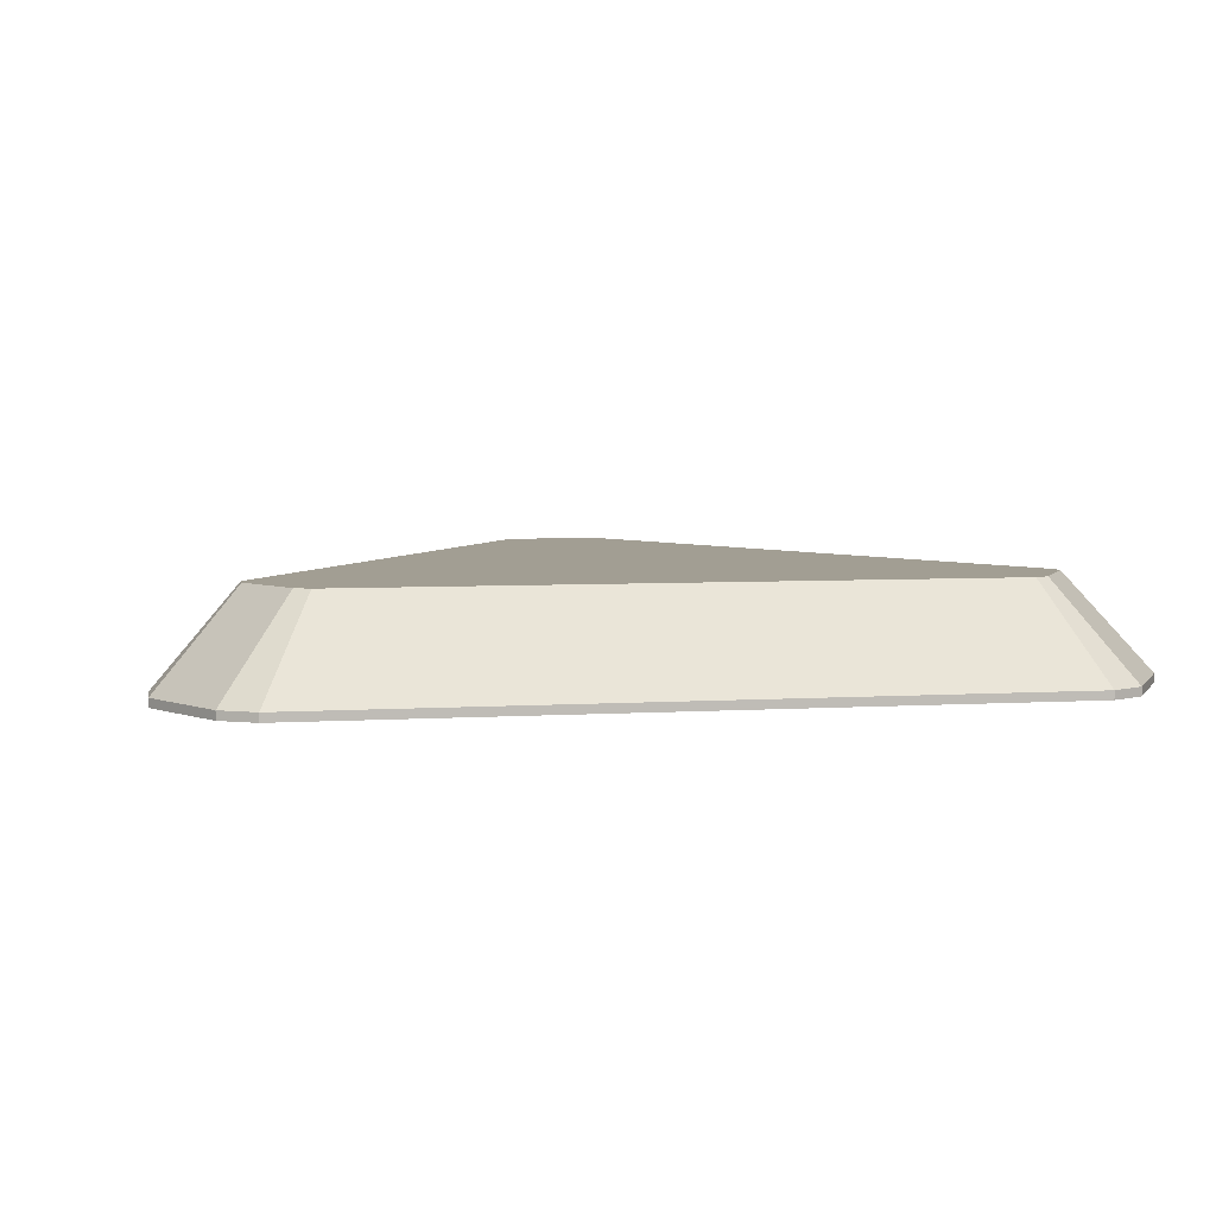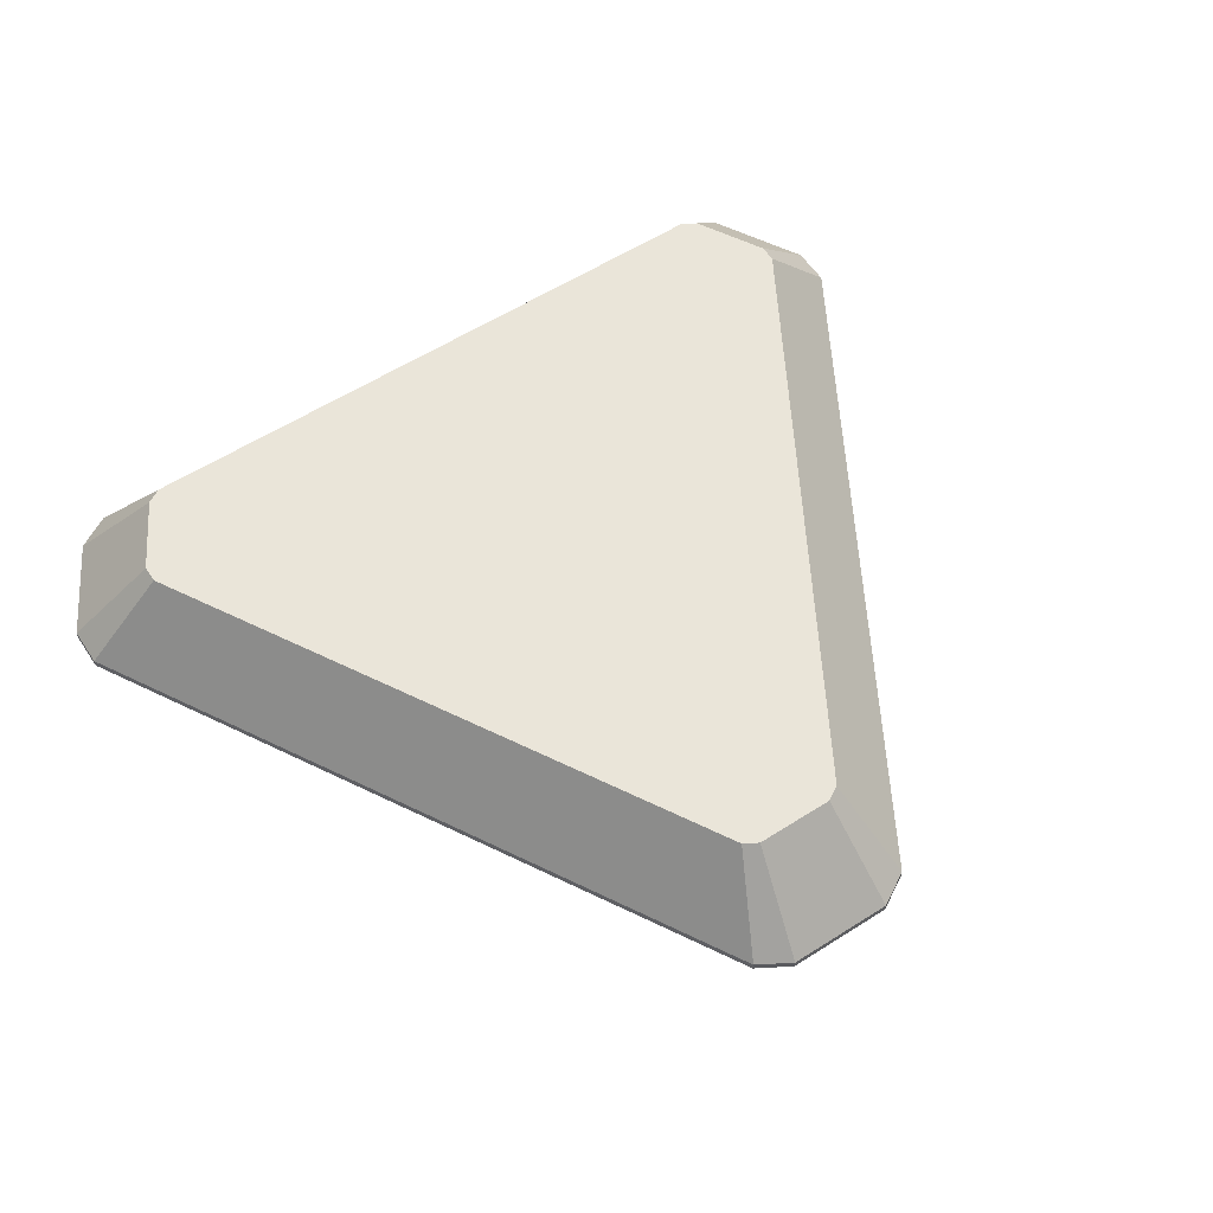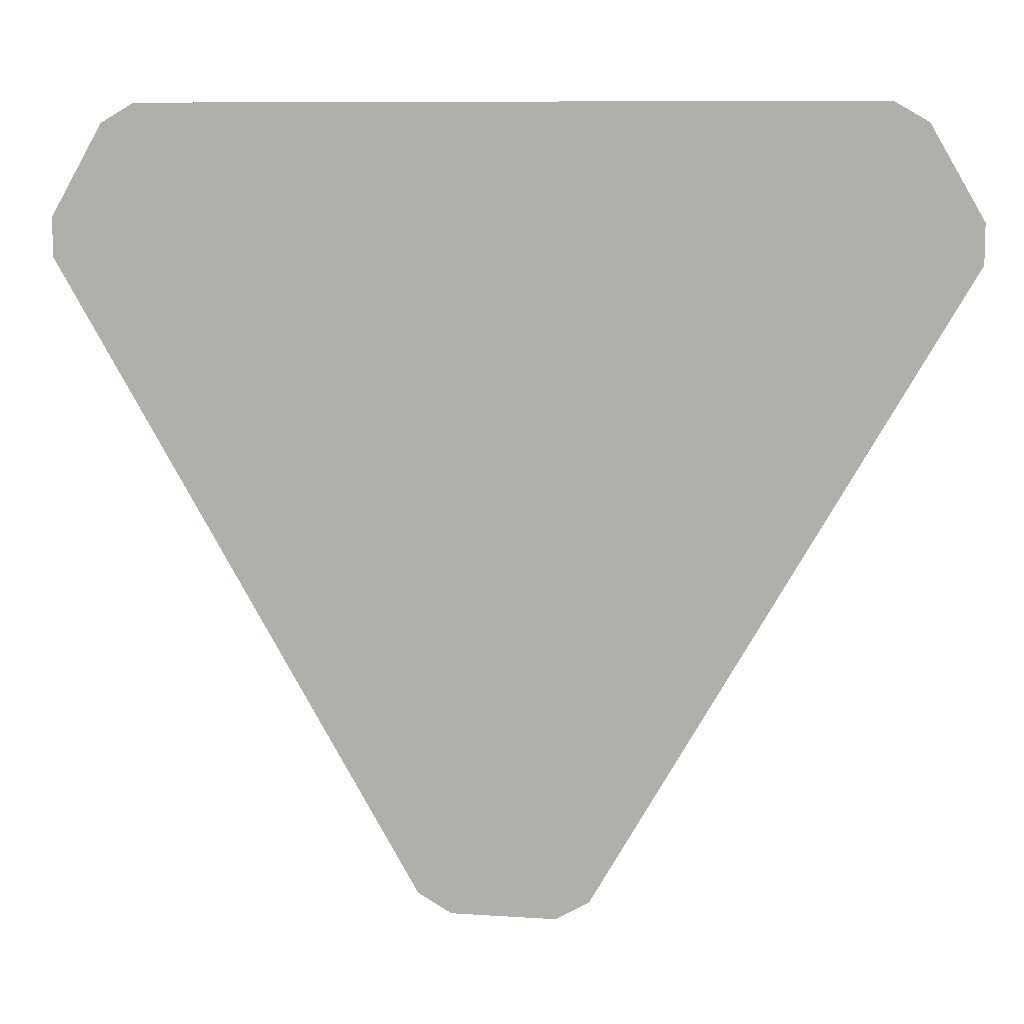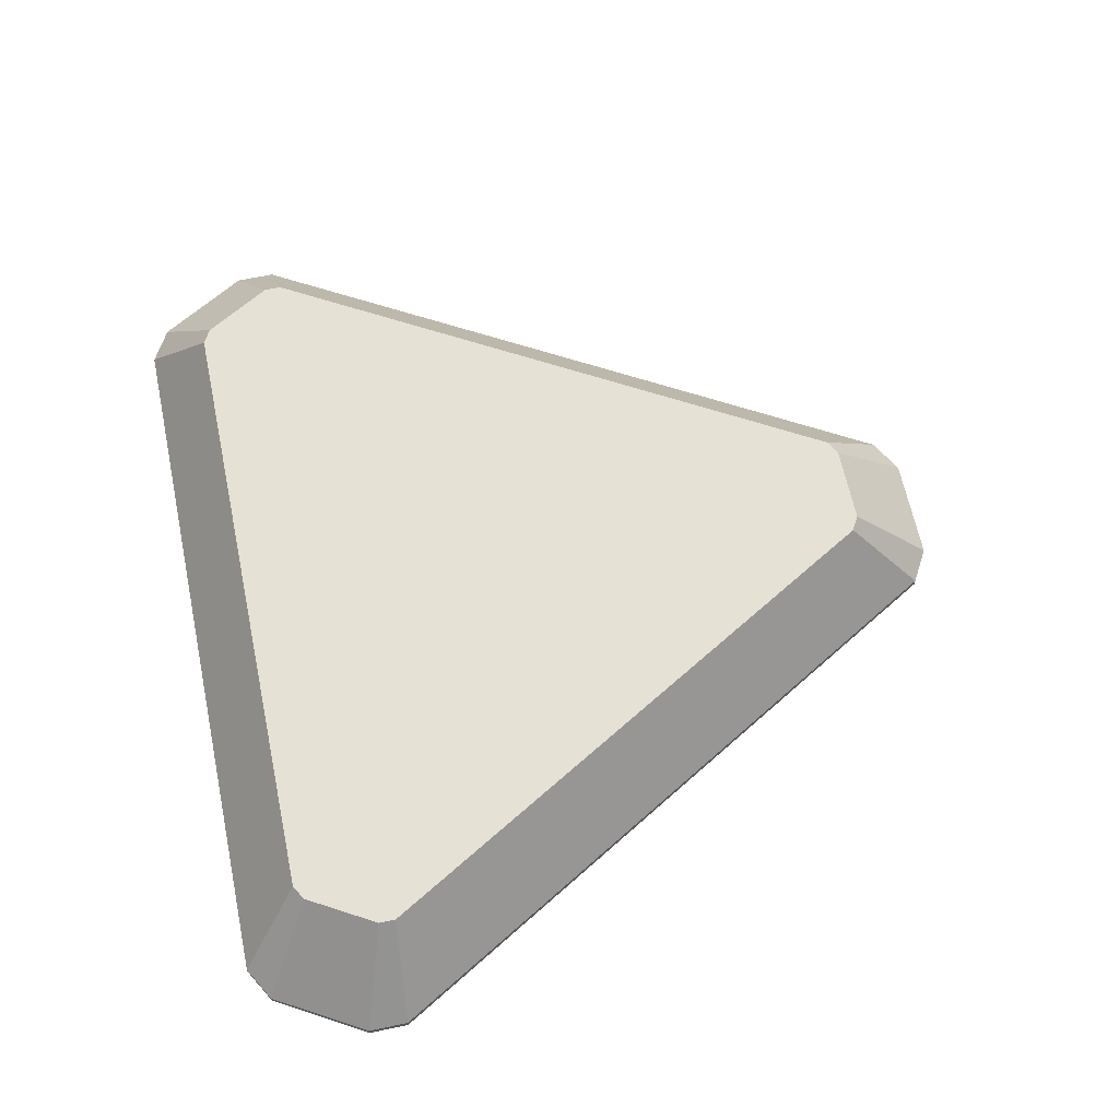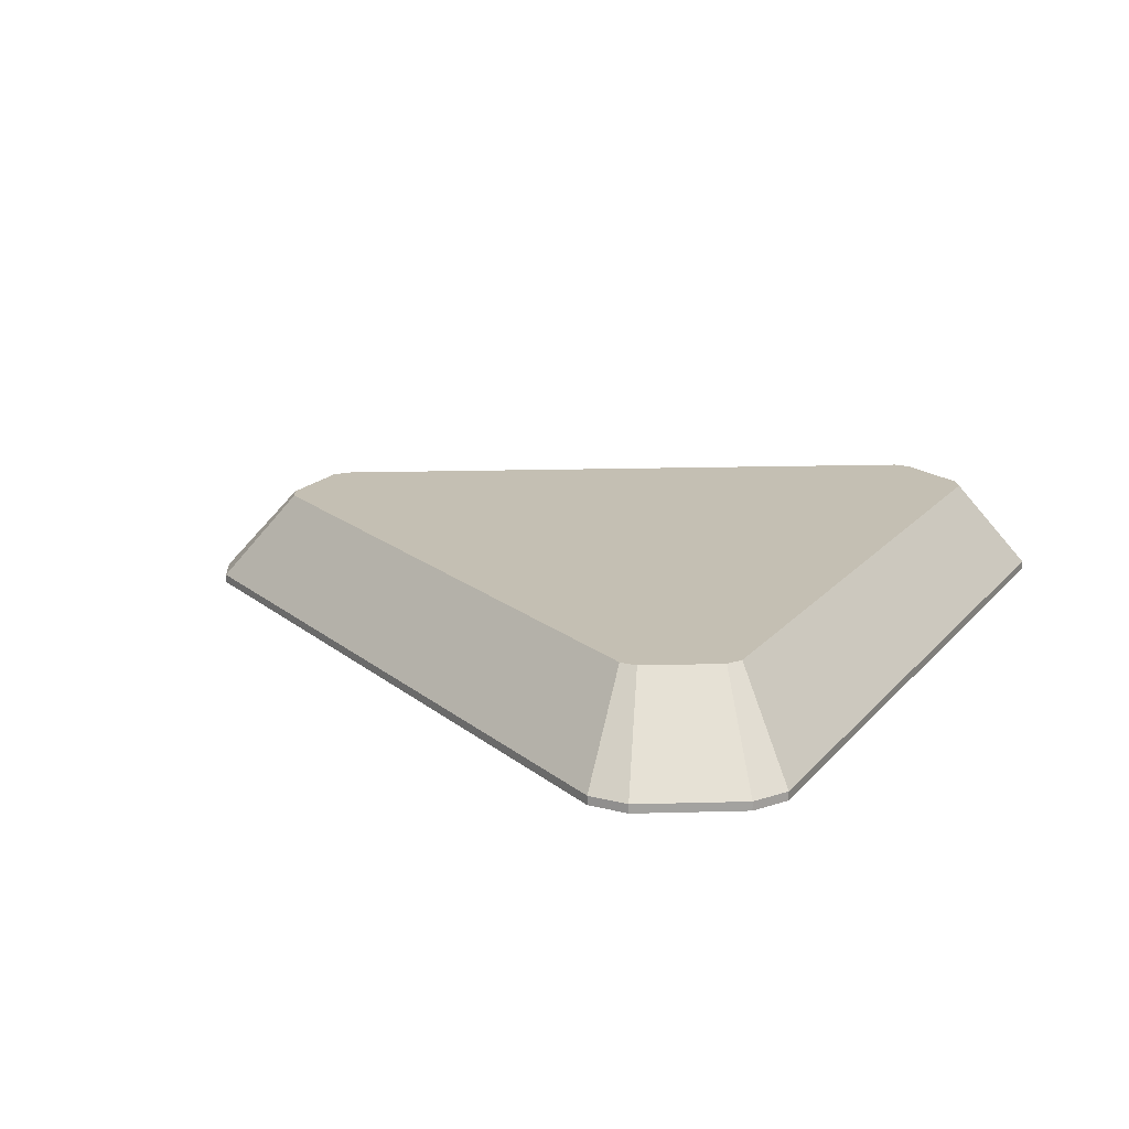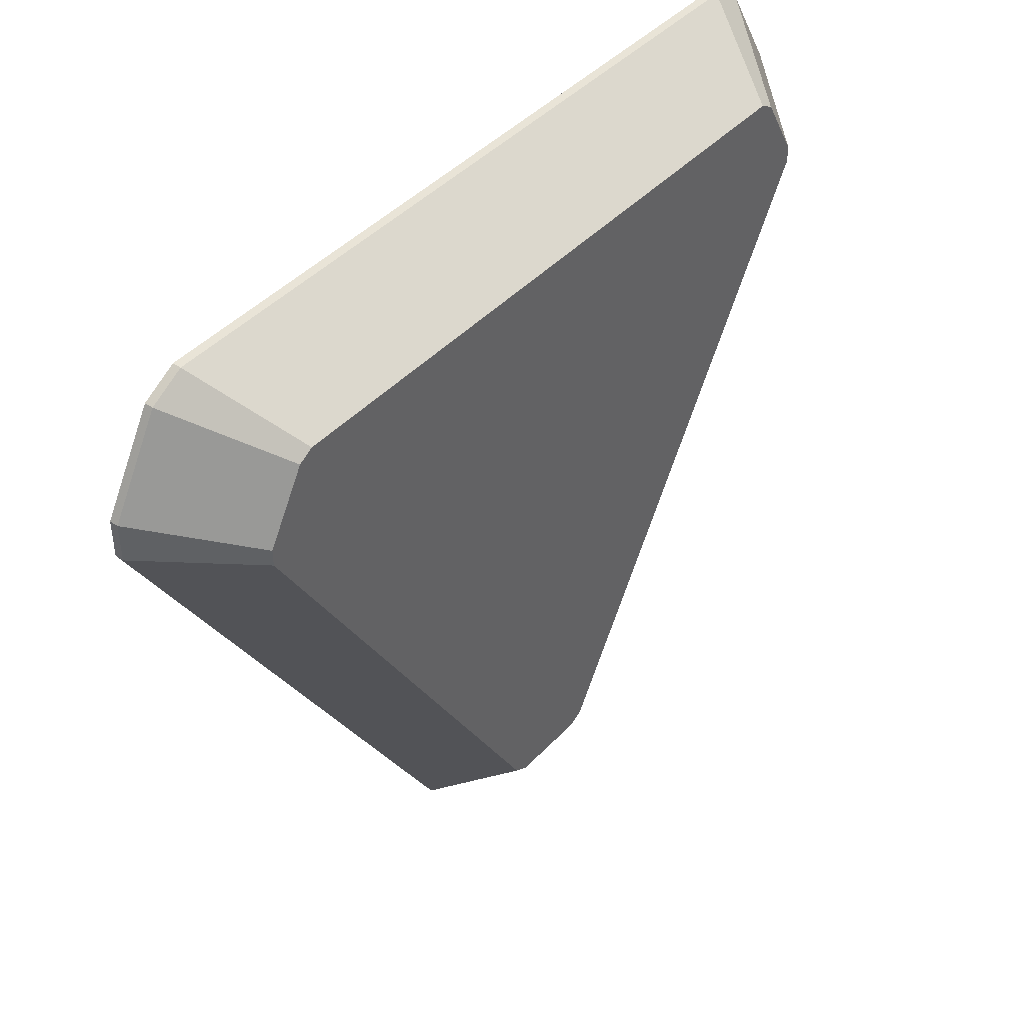
<metadata>
{"format":"obj","ext":"obj","renderer":"f3d","projection":"perspective","resolution":1024,"background":"white","views":[{"elev":5.1,"azim":-11.3,"up":"+Y"},{"elev":58.3,"azim":146.7,"up":"+Y"},{"elev":9.0,"azim":10.0,"up":"+Z"},{"elev":64.9,"azim":78.1,"up":"+Y"},{"elev":17.7,"azim":-63.1,"up":"+Y"},{"elev":43.5,"azim":129.4,"up":"+Z"}]}
</metadata>
<code>
g B3
v 0.1997 0.6067 0.4762
v 0.1243 0.5188 0.5051
v 0.1739 0.5188 0.591
v 0.2366 0.6067 0.5402
v 0.2504 0.6067 0.5482
v 0.2058 0.5188 0.6094
v 0.8925 0.5188 0.6094
v 0.8479 0.6067 0.5482
v 0.8618 0.6067 0.5402
v 0.9244 0.5188 0.591
v 0.974 0.5188 0.5051
v 0.8987 0.6067 0.4762
v 0.8987 0.6067 0.4602
v 0.974 0.5188 0.4682
v 0.6307 0.5188 -0.1265
v 0.5999 0.6067 -0.05719
v 0.5861 0.6067 -0.06519
v 0.5988 0.5188 -0.1449
v 0.4995 0.5188 -0.1449
v 0.5122 0.6067 -0.06519
v 0.4984 0.6067 -0.05719
v 0.4676 0.5188 -0.1265
v 0.1243 0.5188 0.4682
v 0.1997 0.6067 0.4602
v 0.1997 0.6067 0.4602
v 0.1997 0.6067 0.4762
v 0.5122 0.6067 -0.06519
v 0.4984 0.6067 -0.05719
v 0.2366 0.6067 0.5402
v 0.5861 0.6067 -0.06519
v 0.2504 0.6067 0.5482
v 0.5999 0.6067 -0.05719
v 0.8479 0.6067 0.5482
v 0.8987 0.6067 0.4602
v 0.8618 0.6067 0.5402
v 0.8987 0.6067 0.4762
v 0.1243 0.5188 0.4682
v 0.1243 0.5188 0.5051
v 0.1997 0.6067 0.4762
v 0.1997 0.6067 0.4602
v 0.1739 0.5188 0.591
v 0.2058 0.5188 0.6094
v 0.2504 0.6067 0.5482
v 0.2366 0.6067 0.5402
v 0.8925 0.5188 0.6094
v 0.9244 0.5188 0.591
v 0.8618 0.6067 0.5402
v 0.8479 0.6067 0.5482
v 0.974 0.5188 0.5051
v 0.974 0.5188 0.4682
v 0.8987 0.6067 0.4602
v 0.8987 0.6067 0.4762
v 0.6307 0.5188 -0.1265
v 0.5988 0.5188 -0.1449
v 0.5861 0.6067 -0.06519
v 0.5999 0.6067 -0.05719
v 0.4995 0.5188 -0.1449
v 0.4676 0.5188 -0.1265
v 0.4984 0.6067 -0.05719
v 0.5122 0.6067 -0.06519
v 0.8925 0.5107 0.6094
v 0.974 0.5107 0.4682
v 0.974 0.5107 0.5051
v 0.9244 0.5107 0.591
v 0.2058 0.5107 0.6094
v 0.6307 0.5107 -0.1265
v 0.1739 0.5107 0.591
v 0.5988 0.5107 -0.1449
v 0.1243 0.5107 0.5051
v 0.4995 0.5107 -0.1449
v 0.4676 0.5107 -0.1265
v 0.1243 0.5107 0.4682
v 0.1243 0.5107 0.4682
v 0.1243 0.5188 0.4682
v 0.4676 0.5188 -0.1265
v 0.4676 0.5107 -0.1265
v 0.4995 0.5107 -0.1449
v 0.4995 0.5188 -0.1449
v 0.5988 0.5188 -0.1449
v 0.5988 0.5107 -0.1449
v 0.6307 0.5107 -0.1265
v 0.6307 0.5188 -0.1265
v 0.974 0.5188 0.4682
v 0.974 0.5107 0.4682
v 0.974 0.5107 0.5051
v 0.974 0.5188 0.5051
v 0.9244 0.5188 0.591
v 0.9244 0.5107 0.591
v 0.8925 0.5107 0.6094
v 0.8925 0.5188 0.6094
v 0.2058 0.5188 0.6094
v 0.2058 0.5107 0.6094
v 0.1739 0.5107 0.591
v 0.1739 0.5188 0.591
v 0.1243 0.5188 0.5051
v 0.1243 0.5107 0.5051
v 0.1243 0.5188 0.5051
v 0.1243 0.5188 0.4682
v 0.1243 0.5107 0.4682
v 0.1243 0.5107 0.5051
v 0.4676 0.5188 -0.1265
v 0.4995 0.5188 -0.1449
v 0.4995 0.5107 -0.1449
v 0.4676 0.5107 -0.1265
v 0.5988 0.5188 -0.1449
v 0.6307 0.5188 -0.1265
v 0.6307 0.5107 -0.1265
v 0.5988 0.5107 -0.1449
v 0.974 0.5188 0.4682
v 0.974 0.5188 0.5051
v 0.974 0.5107 0.5051
v 0.974 0.5107 0.4682
v 0.9244 0.5188 0.591
v 0.8925 0.5188 0.6094
v 0.8925 0.5107 0.6094
v 0.9244 0.5107 0.591
v 0.2058 0.5188 0.6094
v 0.1739 0.5188 0.591
v 0.1739 0.5107 0.591
v 0.2058 0.5107 0.6094
f 1 2 3
f 1 3 4
f 5 6 7
f 5 7 8
f 9 10 11
f 9 11 12
f 13 14 15
f 13 15 16
f 17 18 19
f 17 19 20
f 21 22 23
f 21 23 24
f 25 26 27
f 25 27 28
f 27 26 29
f 27 29 30
f 30 29 31
f 30 31 32
f 32 31 33
f 32 33 34
f 34 33 35
f 34 35 36
f 37 38 39
f 37 39 40
f 41 42 43
f 41 43 44
f 45 46 47
f 45 47 48
f 49 50 51
f 49 51 52
f 53 54 55
f 53 55 56
f 57 58 59
f 57 59 60
f 61 62 63
f 61 63 64
f 65 62 61
f 65 66 62
f 67 66 65
f 67 68 66
f 69 68 67
f 69 70 68
f 69 71 70
f 69 72 71
f 73 74 75
f 73 75 76
f 77 78 79
f 77 79 80
f 81 82 83
f 81 83 84
f 85 86 87
f 85 87 88
f 89 90 91
f 89 91 92
f 93 94 95
f 93 95 96
f 97 98 99
f 97 99 100
f 101 102 103
f 101 103 104
f 105 106 107
f 105 107 108
f 109 110 111
f 109 111 112
f 113 114 115
f 113 115 116
f 117 118 119
f 117 119 120

</code>
